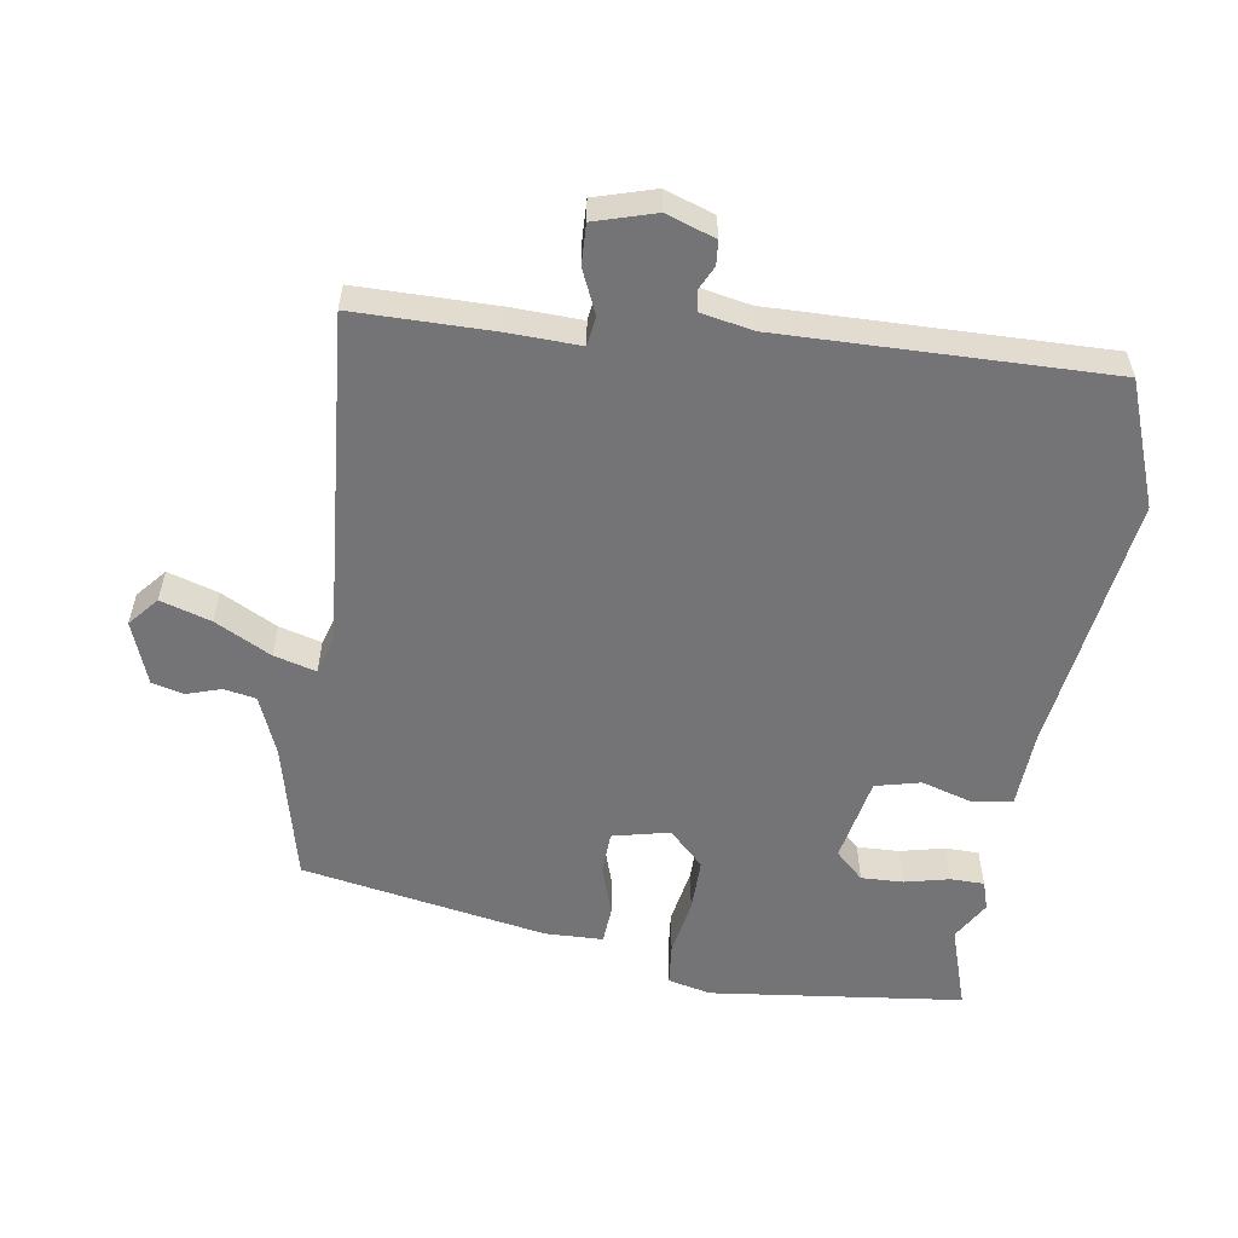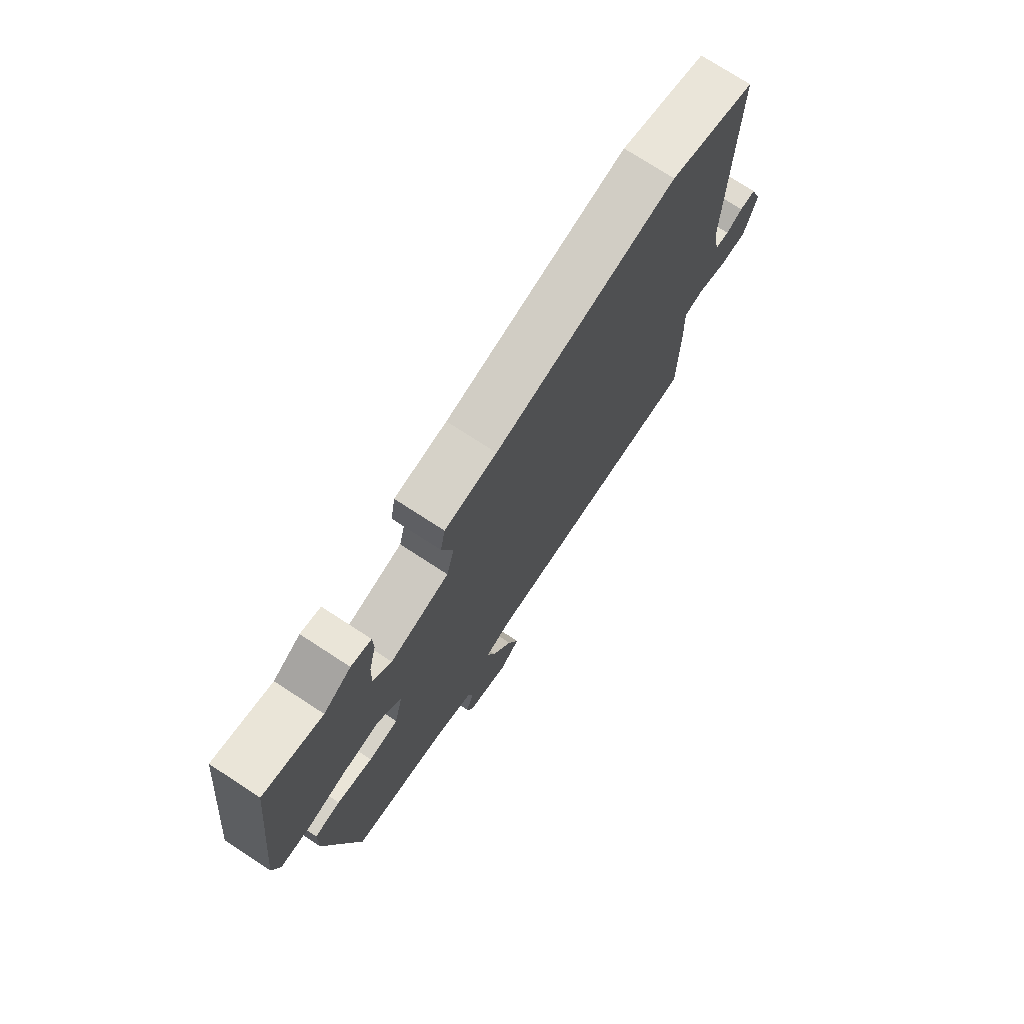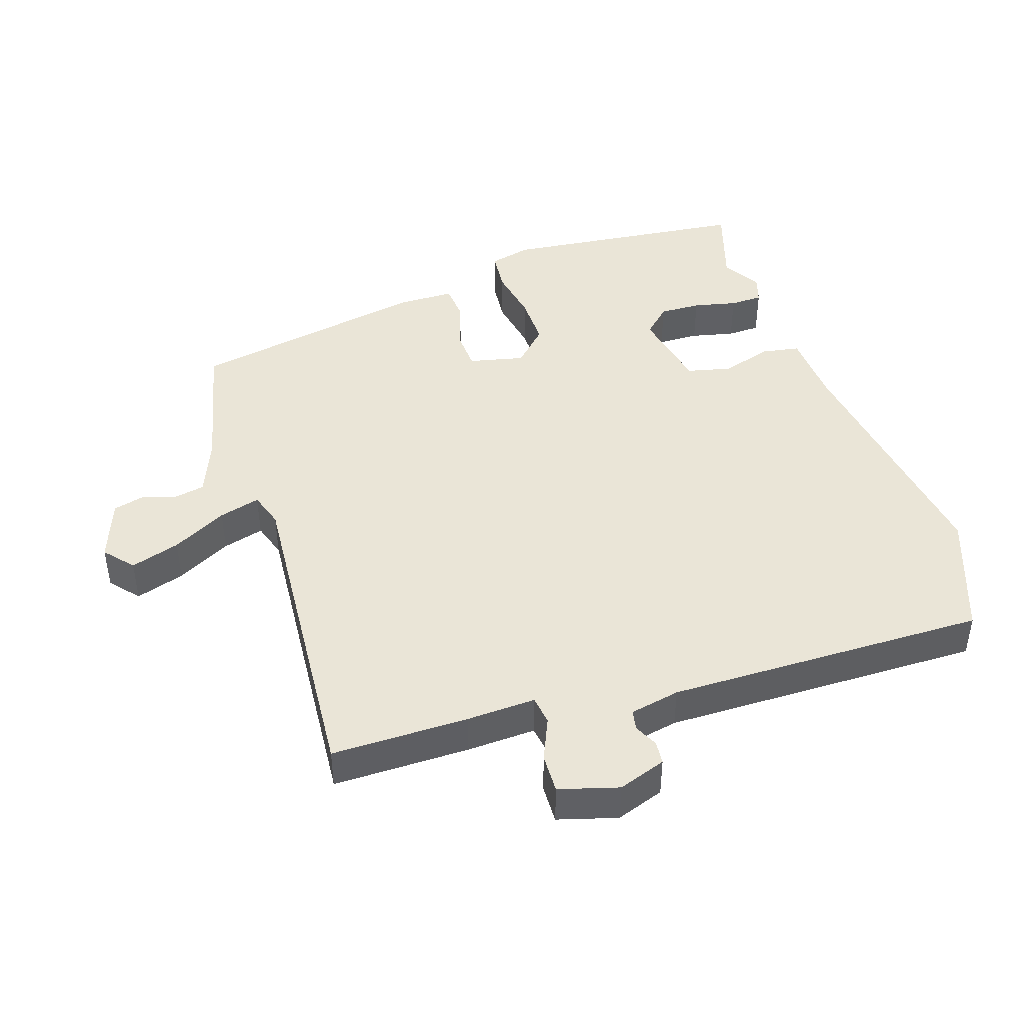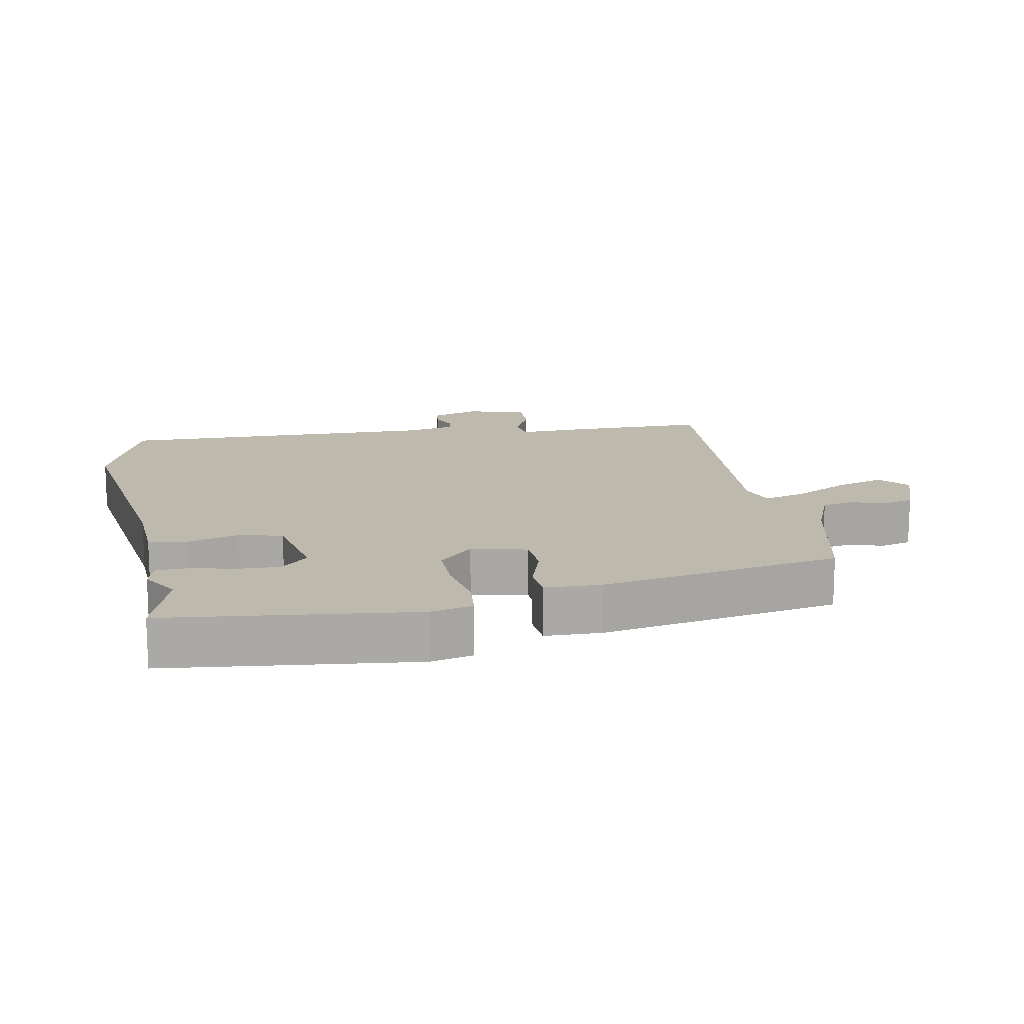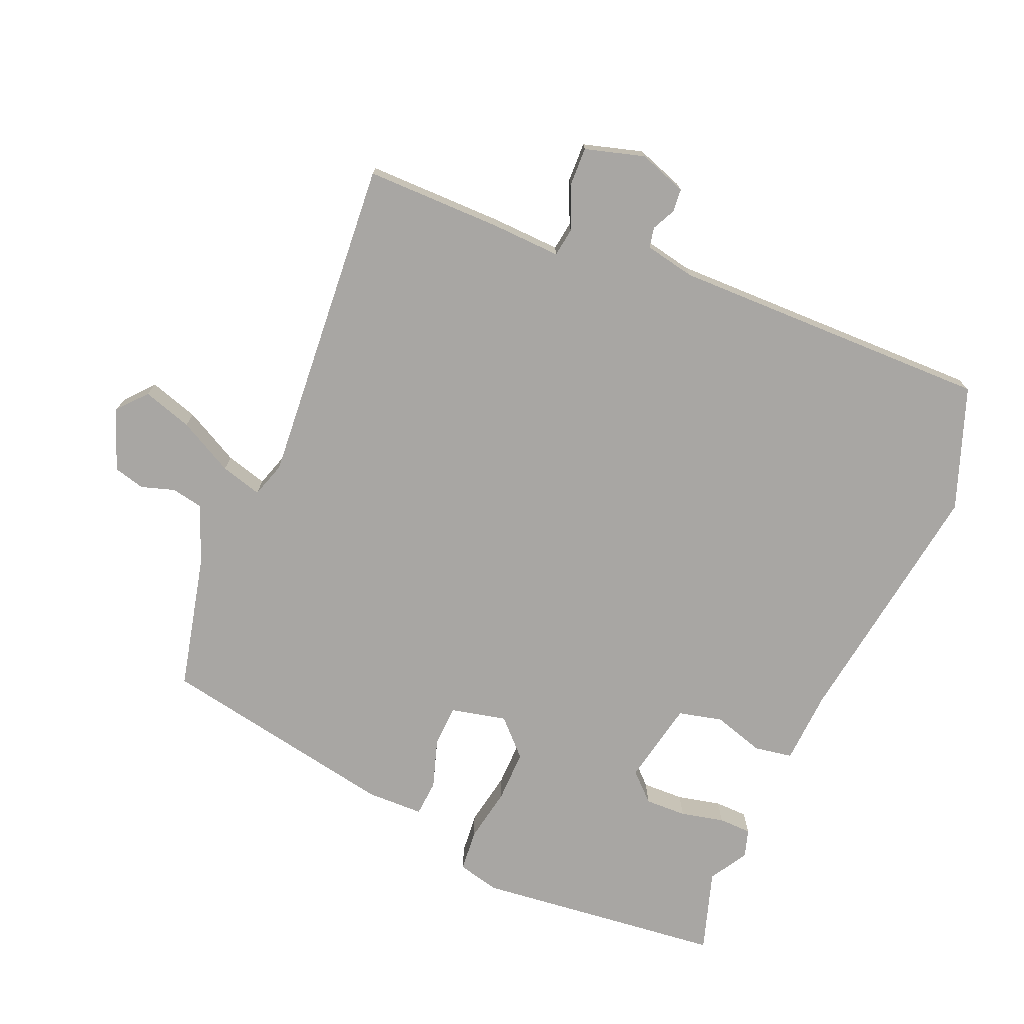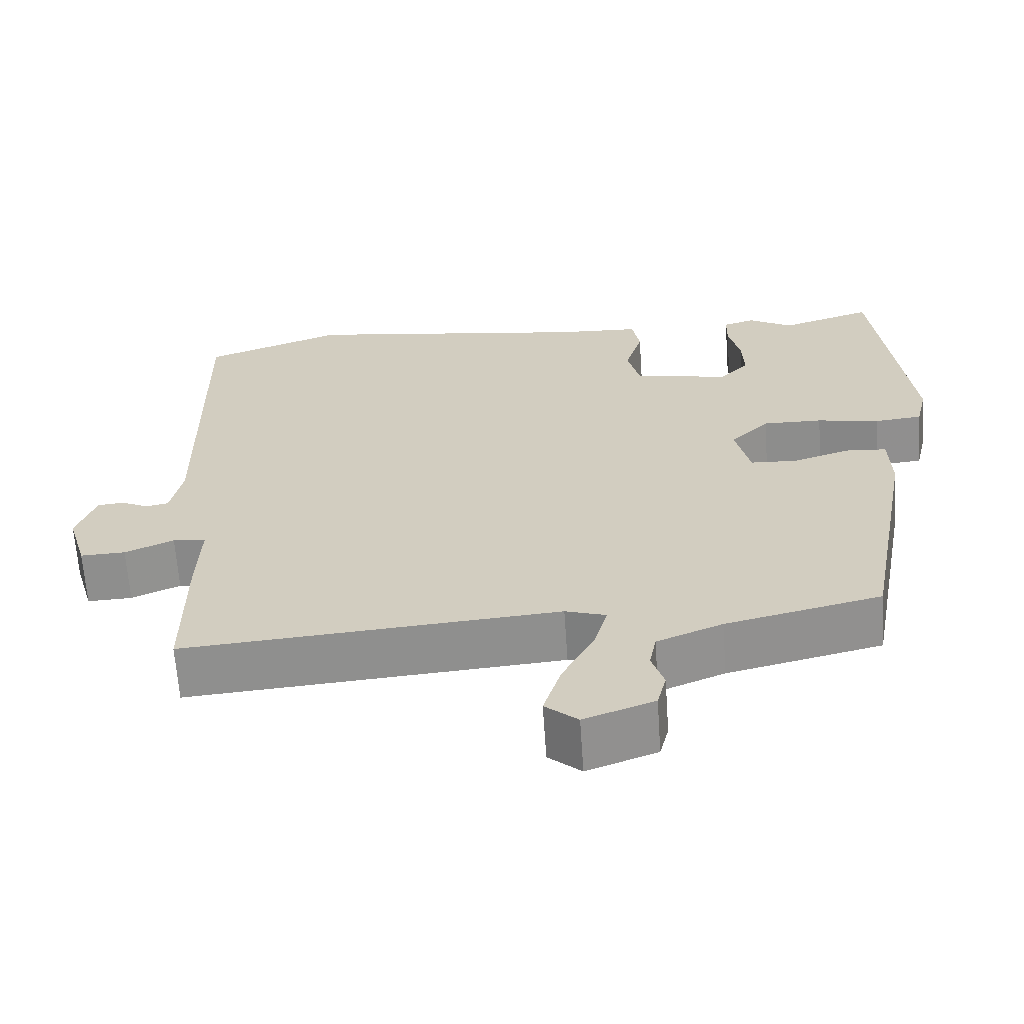
<metadata>
{"format":"obj","ext":"obj","renderer":"f3d","projection":"perspective","resolution":1024,"background":"white","views":[{"elev":-56.3,"azim":-98.6,"up":"+Y"},{"elev":74.6,"azim":123.1,"up":"+Z"},{"elev":44.4,"azim":-108.3,"up":"+Y"},{"elev":15.0,"azim":79.3,"up":"+Y"},{"elev":-74.3,"azim":-113.1,"up":"+Y"},{"elev":-64.6,"azim":3.9,"up":"+Z"}]}
</metadata>
<code>
v 0.381 0.07 0.462
v 0.503 0.07 0.501
v 0.545 0.07 0.131
v 0.53 0.07 0.068
v 0.468 0.07 0.062
v 0.386 0.07 0.077
v 0.308 0.07 0.078
v 0.257 0.07 0.027
v 0.276 0.07 -0.056
v 0.338 0.07 -0.059
v 0.412 0.07 -0.035
v 0.466 0.07 -0.039
v 0.468 0.07 -0.124
v 0.402 0.07 -0.482
v 0.199 0.07 -0.53
v 0.113 0.07 -0.565
v 0.104 0.07 -0.612
v 0.12 0.07 -0.662
v 0.108 0.07 -0.709
v 0.016 0.07 -0.743
v -0.027 0.07 -0.706
v -0.004 0.07 -0.632
v 0.039 0.07 -0.55
v 0.056 0.07 -0.488
v 0.003 0.07 -0.471
v -0.488 0.07 -0.509
v -0.488 0.07 -0.304
v -0.484 0.07 -0.2
v -0.527 0.07 -0.194
v -0.591 0.07 -0.222
v -0.65 0.07 -0.224
v -0.676 0.07 -0.135
v -0.651 0.07 -0.063
v -0.616 0.07 -0.06
v -0.581 0.07 -0.077
v -0.551 0.07 -0.071
v -0.536 0.07 0.004
v -0.543 0.07 0.484
v -0.361 0.07 0.551
v 0.021 0.07 0.496
v 0.131 0.07 0.49
v 0.141 0.07 0.433
v 0.118 0.07 0.357
v 0.134 0.07 0.291
v 0.259 0.07 0.266
v 0.298 0.07 0.307
v 0.296 0.07 0.369
v 0.281 0.07 0.434
v 0.282 0.07 0.483
v 0.324 0.07 0.496
v 0.381 0 0.462
v 0.503 0 0.501
v 0.545 0 0.131
v 0.53 0 0.068
v 0.468 0 0.062
v 0.386 0 0.077
v 0.308 0 0.078
v 0.257 0 0.027
v 0.276 0 -0.056
v 0.338 0 -0.059
v 0.412 0 -0.035
v 0.466 0 -0.039
v 0.468 0 -0.124
v 0.402 0 -0.482
v 0.199 0 -0.53
v 0.113 0 -0.565
v 0.104 0 -0.612
v 0.12 0 -0.662
v 0.108 0 -0.709
v 0.016 0 -0.743
v -0.027 0 -0.706
v -0.004 0 -0.632
v 0.039 0 -0.55
v 0.056 0 -0.488
v 0.003 0 -0.471
v -0.488 0 -0.509
v -0.488 0 -0.304
v -0.484 0 -0.2
v -0.527 0 -0.194
v -0.591 0 -0.222
v -0.65 0 -0.224
v -0.676 0 -0.135
v -0.651 0 -0.063
v -0.616 0 -0.06
v -0.581 0 -0.077
v -0.551 0 -0.071
v -0.536 0 0.004
v -0.543 0 0.484
v -0.361 0 0.551
v 0.021 0 0.496
v 0.131 0 0.49
v 0.141 0 0.433
v 0.118 0 0.357
v 0.134 0 0.291
v 0.259 0 0.266
v 0.298 0 0.307
v 0.296 0 0.369
v 0.281 0 0.434
v 0.282 0 0.483
v 0.324 0 0.496
f 49 50 1
f 48 49 1
f 47 48 1
f 4 5 6
f 3 4 6
f 2 3 6
f 1 2 6
f 47 1 6
f 46 47 6
f 45 46 6 7
f 44 45 7 8
f 40 41 42 43
f 40 43 44
f 39 40 44
f 38 39 44
f 37 38 44
f 44 8 9
f 37 44 9
f 36 37 9
f 33 34 35
f 32 33 35
f 31 32 35
f 30 31 35
f 29 30 35
f 36 9 10
f 35 36 10
f 29 35 10
f 28 29 10
f 27 28 10
f 26 27 10
f 25 26 10
f 21 22 23
f 20 21 23
f 19 20 23
f 18 19 23
f 17 18 23
f 16 17 23 24
f 15 16 24
f 15 24 25
f 14 15 25
f 13 14 25
f 12 13 25
f 11 12 25
f 10 11 25
f 51 100 99
f 51 99 98
f 51 98 97
f 56 55 54
f 56 54 53
f 56 53 52
f 56 52 51
f 56 51 97
f 56 97 96
f 57 56 96 95
f 58 57 95 94
f 93 92 91 90
f 94 93 90
f 94 90 89
f 94 89 88
f 94 88 87
f 59 58 94
f 59 94 87
f 59 87 86
f 85 84 83
f 85 83 82
f 85 82 81
f 85 81 80
f 85 80 79
f 60 59 86
f 60 86 85
f 60 85 79
f 60 79 78
f 60 78 77
f 60 77 76
f 60 76 75
f 73 72 71
f 73 71 70
f 73 70 69
f 73 69 68
f 73 68 67
f 74 73 67 66
f 74 66 65
f 75 74 65
f 75 65 64
f 75 64 63
f 75 63 62
f 75 62 61
f 75 61 60
f 1 51 52 2
f 2 52 53 3
f 3 53 54 4
f 4 54 55 5
f 5 55 56 6
f 6 56 57 7
f 7 57 58 8
f 8 58 59 9
f 9 59 60 10
f 10 60 61 11
f 11 61 62 12
f 12 62 63 13
f 13 63 64 14
f 14 64 65 15
f 15 65 66 16
f 16 66 67 17
f 17 67 68 18
f 18 68 69 19
f 19 69 70 20
f 20 70 71 21
f 21 71 72 22
f 22 72 73 23
f 23 73 74 24
f 24 74 75 25
f 25 75 76 26
f 26 76 77 27
f 27 77 78 28
f 28 78 79 29
f 29 79 80 30
f 30 80 81 31
f 31 81 82 32
f 32 82 83 33
f 33 83 84 34
f 34 84 85 35
f 35 85 86 36
f 36 86 87 37
f 37 87 88 38
f 38 88 89 39
f 39 89 90 40
f 40 90 91 41
f 41 91 92 42
f 42 92 93 43
f 43 93 94 44
f 44 94 95 45
f 45 95 96 46
f 46 96 97 47
f 47 97 98 48
f 48 98 99 49
f 49 99 100 50
f 50 100 51 1

</code>
